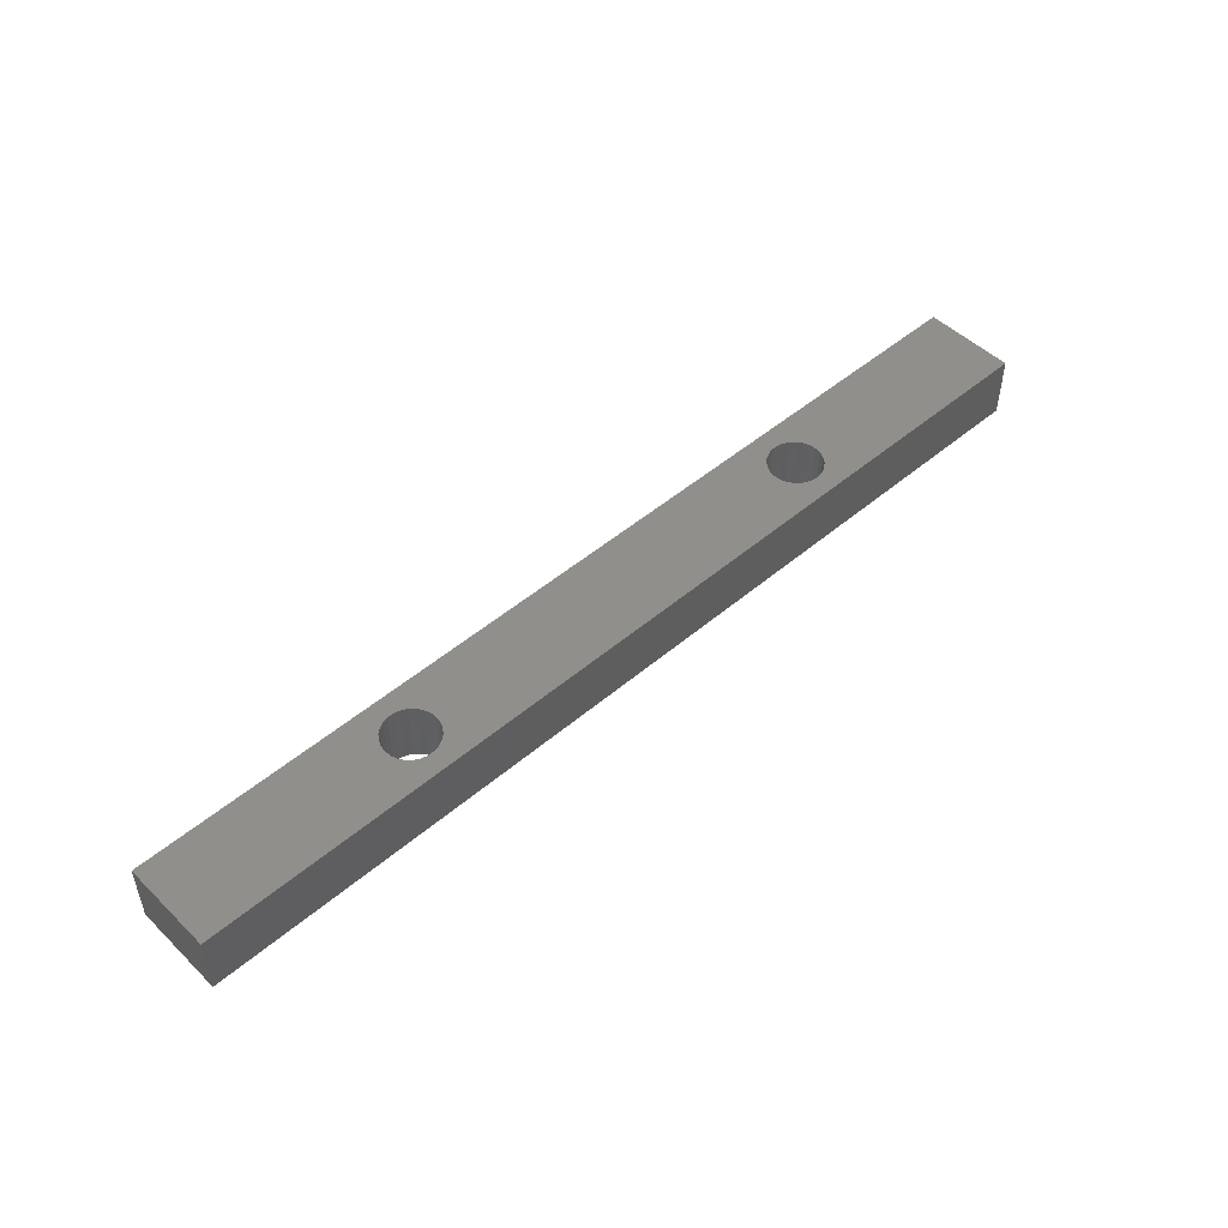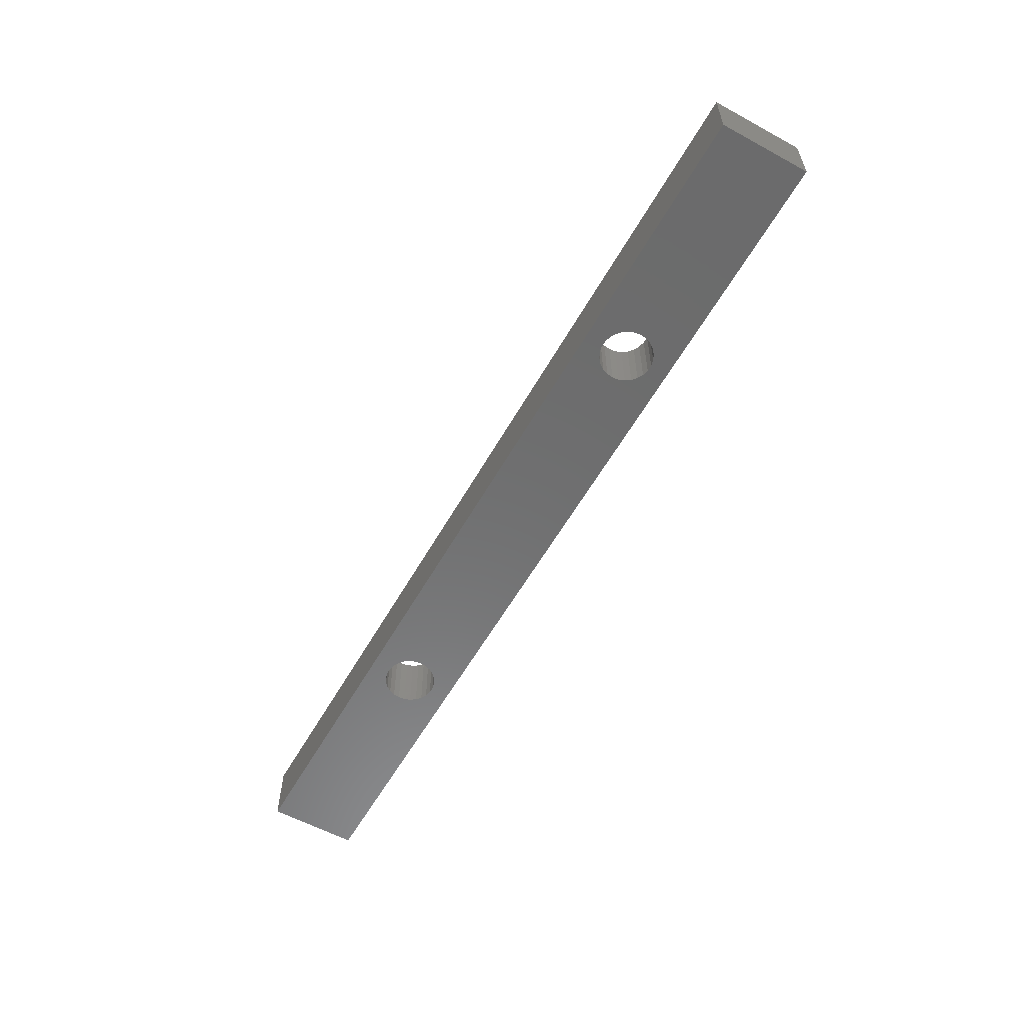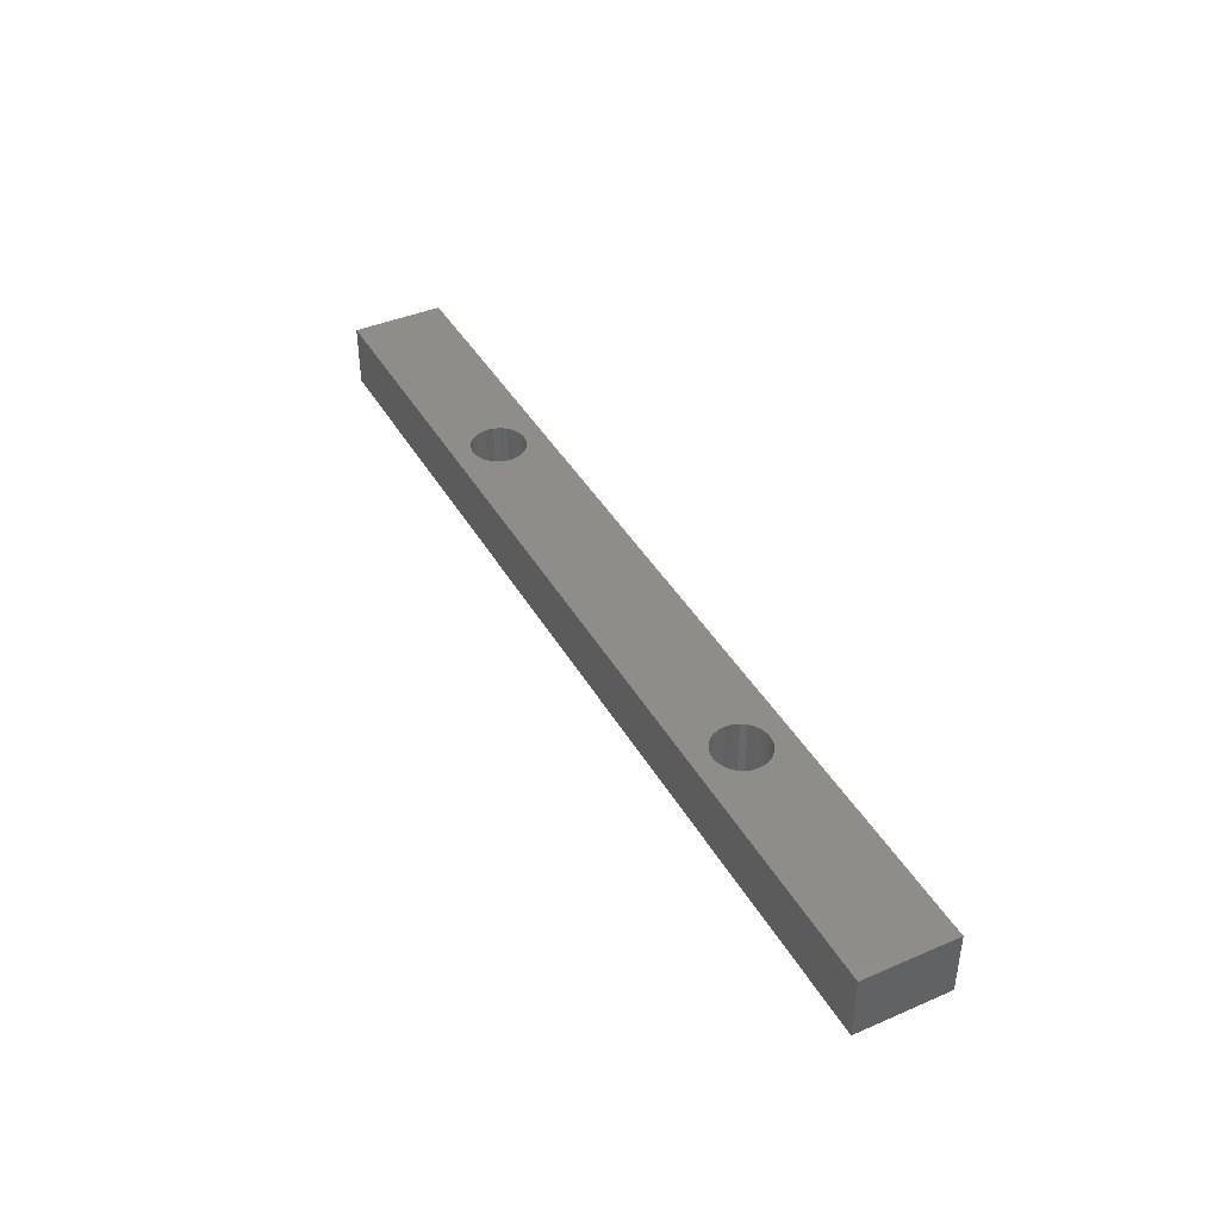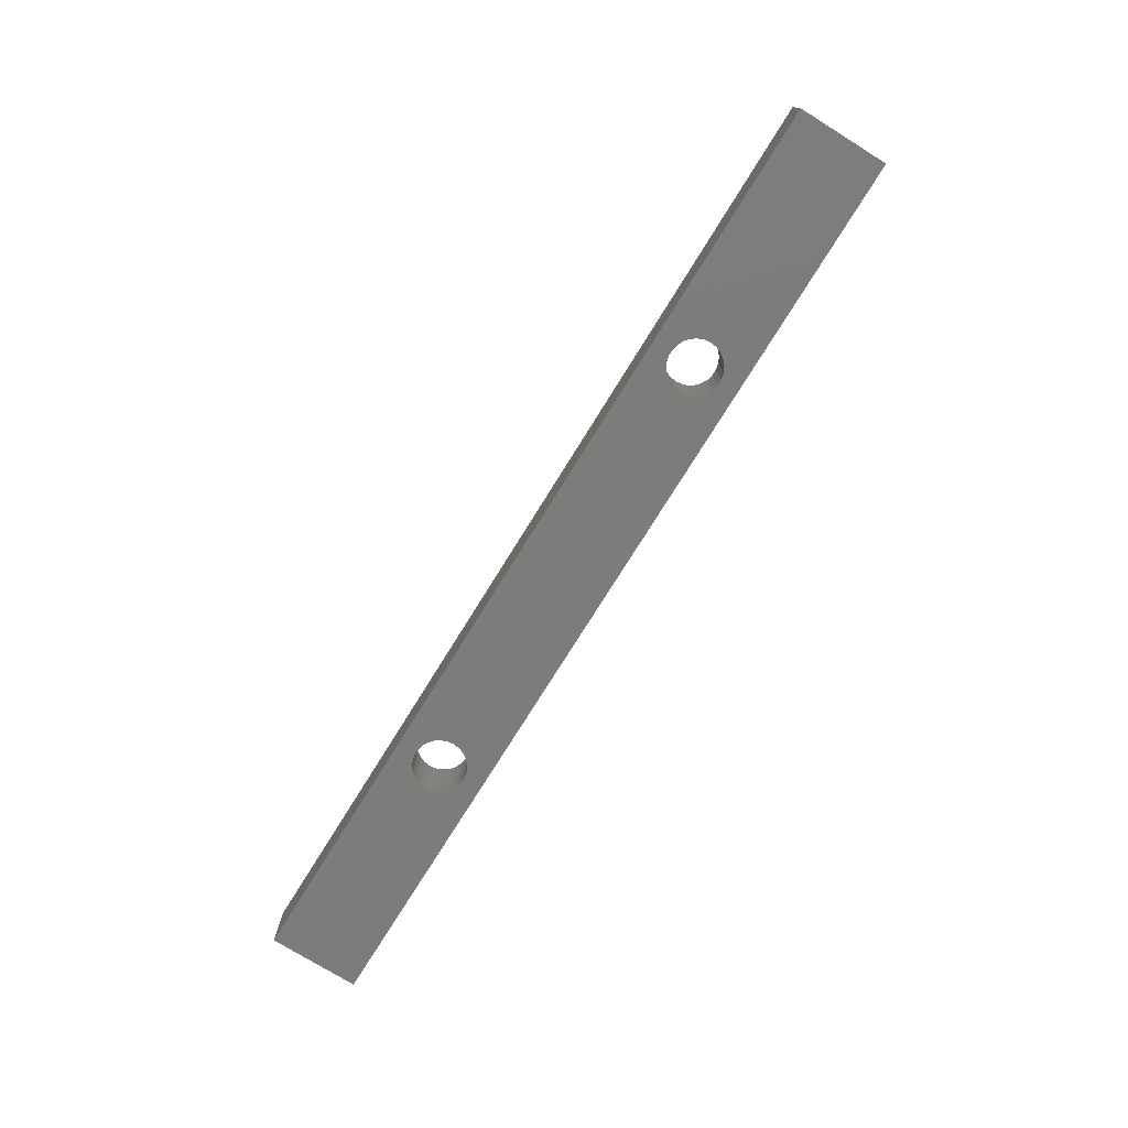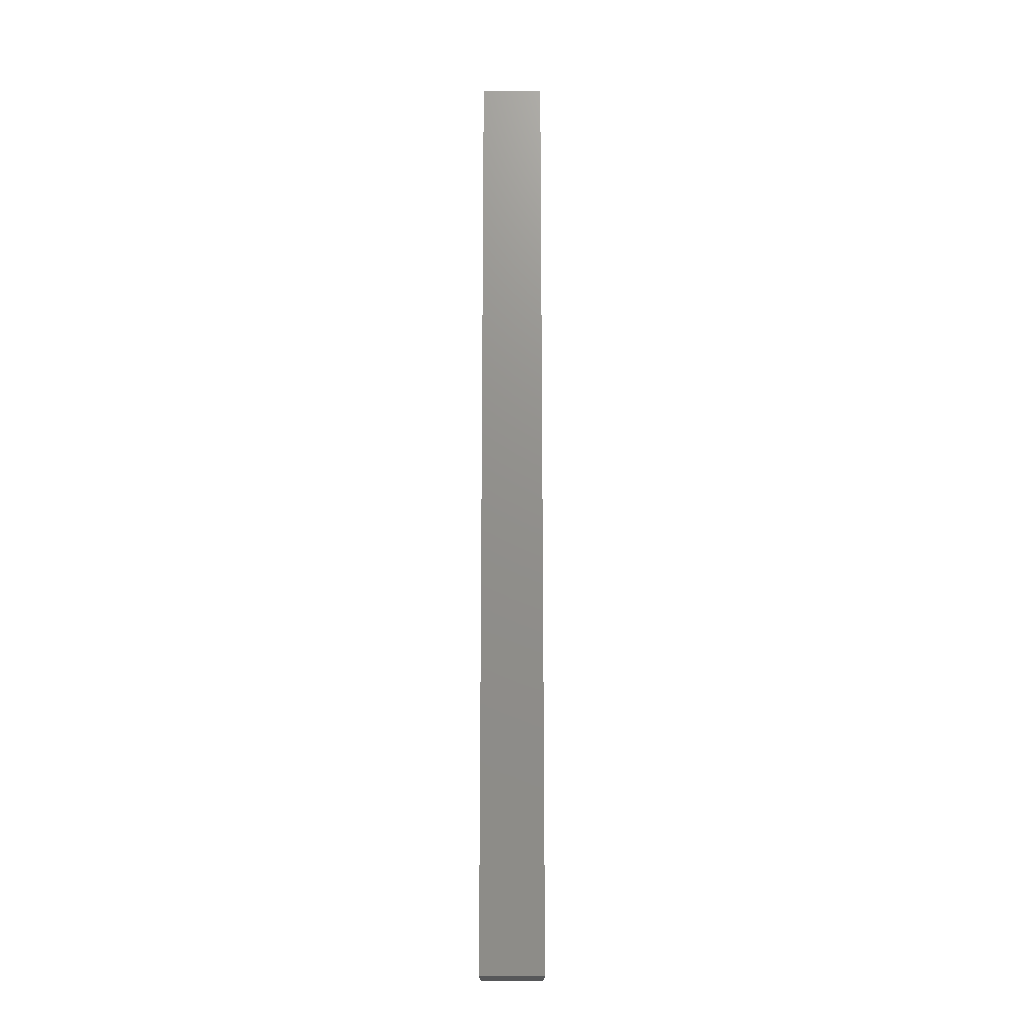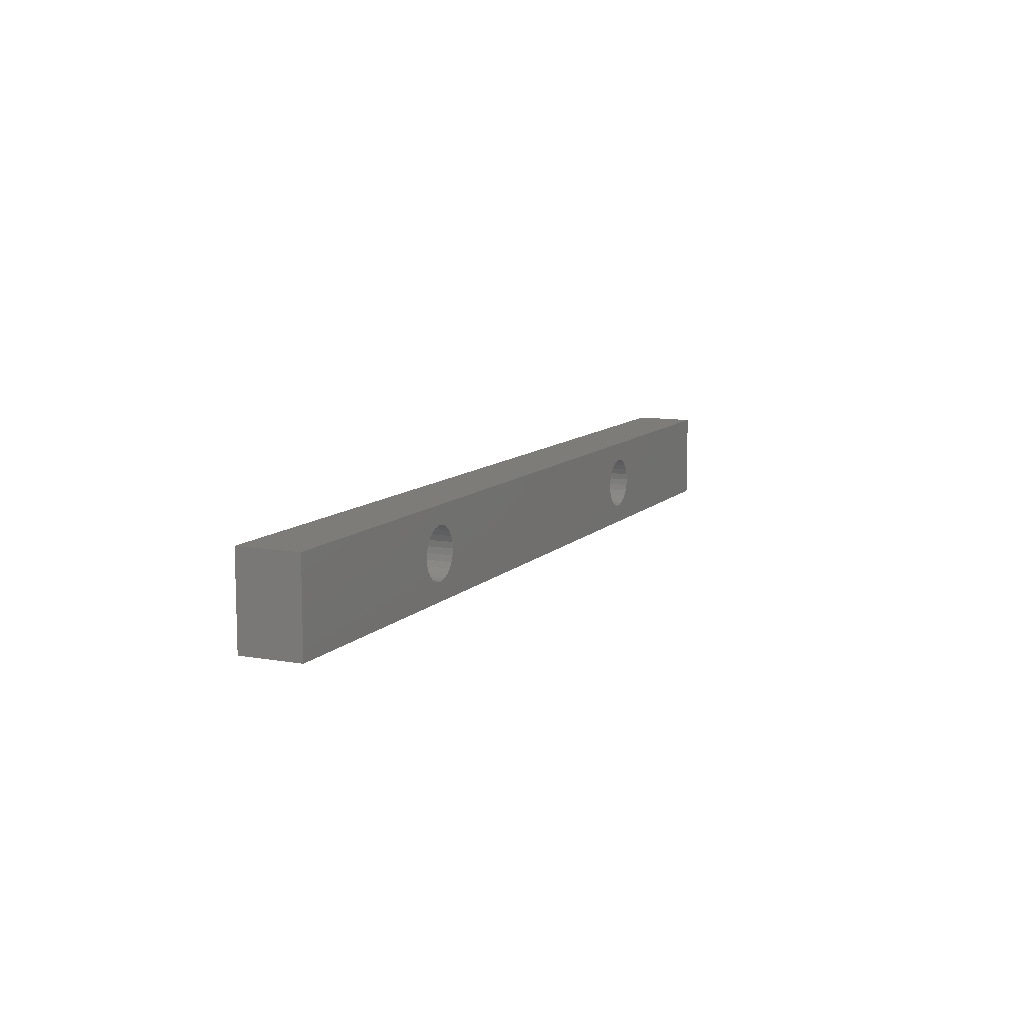
<metadata>
{"format":"stl","ext":"stl","renderer":"f3d","projection":"perspective","resolution":1024,"background":"white","views":[{"elev":49.4,"azim":-43.2,"up":"+Y"},{"elev":-58.1,"azim":60.6,"up":"+Y"},{"elev":41.2,"azim":62.5,"up":"+Y"},{"elev":-75.5,"azim":58.2,"up":"+Y"},{"elev":72.6,"azim":90.0,"up":"+Z"},{"elev":10.0,"azim":114.5,"up":"+Z"}]}
</metadata>
<code>
# stl→obj: 168 verts, 340 faces
v 0.9289 -0.01587 -0.05591
v -0.03333 -0.03175 -0.05591
v -0.03333 -0.01587 -0.05591
v 0.9289 -0.03175 -0.05591
v -0.03333 -0.03175 0.03721
v -0.03333 -0.01587 0.03721
v 0.9289 -0.01587 0.03721
v 0.9289 -0.03175 0.03721
v -0.03333 0.03175 -0.05591
v 0.9289 0.03175 -0.05591
v 0.1996 -0.03175 -0.0317
v 0.1947 -0.03175 -0.02736
v 0.1909 -0.03175 -0.02197
v 0.2054 -0.03175 -0.03474
v 0.1886 -0.03175 -0.01585
v 0.2117 -0.03175 -0.03631
v 0.1878 -0.03175 -0.009347
v 0.2183 -0.03175 -0.03631
v 0.1886 -0.03175 -0.002847
v 0.1909 -0.03175 0.003275
v 0.1947 -0.03175 0.008663
v 0.1996 -0.03175 0.01301
v 0.2054 -0.03175 0.01605
v 0.2117 -0.03175 0.01762
v 0.6603 -0.03175 -0.02736
v 0.239 -0.03175 -0.02197
v 0.2353 -0.03175 -0.02736
v 0.6652 -0.03175 -0.0317
v 0.2304 -0.03175 -0.0317
v 0.6566 -0.03175 -0.02197
v 0.2414 -0.03175 -0.01585
v 0.671 -0.03175 -0.03474
v 0.2246 -0.03175 -0.03474
v 0.6542 -0.03175 -0.01585
v 0.2422 -0.03175 -0.009347
v 0.6773 -0.03175 -0.03631
v 0.6534 -0.03175 -0.009347
v 0.6542 -0.03175 -0.002847
v 0.2414 -0.03175 -0.002847
v 0.6566 -0.03175 0.003275
v 0.239 -0.03175 0.003275
v 0.6603 -0.03175 0.008663
v 0.2353 -0.03175 0.008663
v 0.6652 -0.03175 0.01301
v 0.2304 -0.03175 0.01301
v 0.671 -0.03175 0.01605
v 0.2246 -0.03175 0.01605
v 0.6839 -0.03175 -0.03631
v 0.6902 -0.03175 -0.03474
v 0.696 -0.03175 -0.0317
v 0.7009 -0.03175 -0.02736
v 0.7046 -0.03175 -0.02197
v 0.707 -0.03175 -0.01585
v 0.7078 -0.03175 -0.009347
v 0.707 -0.03175 -0.002847
v 0.7046 -0.03175 0.003275
v 0.7009 -0.03175 0.008663
v 0.696 -0.03175 0.01301
v 0.6902 -0.03175 0.01605
v 0.6839 -0.03175 0.01762
v 0.2183 -0.03175 0.01762
v 0.6773 -0.03175 0.01762
v -0.03333 0.03175 0.03721
v 0.9289 0.03175 0.03721
v 0.1996 0.03175 -0.0317
v 0.1947 0.03175 -0.02736
v 0.1909 0.03175 -0.02197
v 0.2054 0.03175 -0.03474
v 0.1886 0.03175 -0.01585
v 0.2117 0.03175 -0.03631
v 0.1878 0.03175 -0.009347
v 0.2183 0.03175 -0.03631
v 0.1886 0.03175 -0.002847
v 0.1909 0.03175 0.003275
v 0.1947 0.03175 0.008663
v 0.1996 0.03175 0.01301
v 0.2054 0.03175 0.01605
v 0.2117 0.03175 0.01762
v 0.6603 0.03175 -0.02736
v 0.2353 0.03175 -0.02736
v 0.239 0.03175 -0.02197
v 0.6652 0.03175 -0.0317
v 0.2304 0.03175 -0.0317
v 0.6566 0.03175 -0.02197
v 0.2414 0.03175 -0.01585
v 0.671 0.03175 -0.03474
v 0.2246 0.03175 -0.03474
v 0.6542 0.03175 -0.01585
v 0.2422 0.03175 -0.009347
v 0.6773 0.03175 -0.03631
v 0.6534 0.03175 -0.009347
v 0.6542 0.03175 -0.002847
v 0.2414 0.03175 -0.002847
v 0.6566 0.03175 0.003275
v 0.239 0.03175 0.003275
v 0.6603 0.03175 0.008663
v 0.2353 0.03175 0.008663
v 0.6652 0.03175 0.01301
v 0.2304 0.03175 0.01301
v 0.671 0.03175 0.01605
v 0.2246 0.03175 0.01605
v 0.6839 0.03175 -0.03631
v 0.6902 0.03175 -0.03474
v 0.696 0.03175 -0.0317
v 0.7009 0.03175 -0.02736
v 0.7046 0.03175 -0.02197
v 0.707 0.03175 -0.01585
v 0.7078 0.03175 -0.009347
v 0.707 0.03175 -0.002847
v 0.7046 0.03175 0.003275
v 0.7009 0.03175 0.008663
v 0.696 0.03175 0.01301
v 0.6902 0.03175 0.01605
v 0.6839 0.03175 0.01762
v 0.2183 0.03175 0.01762
v 0.6773 0.03175 0.01762
v 0.2414 -0.01587 -0.002847
v 0.2422 -0.01587 -0.009347
v 0.239 -0.01587 0.003275
v 0.2353 -0.01587 0.008663
v 0.2304 -0.01587 0.01301
v 0.2246 -0.01587 0.01605
v 0.2183 -0.01587 0.01762
v 0.2117 -0.01587 0.01762
v 0.2054 -0.01587 0.01605
v 0.1996 -0.01587 0.01301
v 0.1947 -0.01587 0.008663
v 0.1909 -0.01587 0.003275
v 0.1886 -0.01587 -0.002847
v 0.1878 -0.01587 -0.009347
v 0.1886 -0.01587 -0.01585
v 0.1909 -0.01587 -0.02197
v 0.1947 -0.01587 -0.02736
v 0.1996 -0.01587 -0.0317
v 0.2054 -0.01587 -0.03474
v 0.2117 -0.01587 -0.03631
v 0.2183 -0.01587 -0.03631
v 0.2246 -0.01587 -0.03474
v 0.2304 -0.01587 -0.0317
v 0.2353 -0.01587 -0.02736
v 0.239 -0.01587 -0.02197
v 0.2414 -0.01587 -0.01585
v 0.707 -0.01587 -0.002847
v 0.7078 -0.01587 -0.009347
v 0.7046 -0.01587 0.003275
v 0.7009 -0.01587 0.008663
v 0.696 -0.01587 0.01301
v 0.6902 -0.01587 0.01605
v 0.6839 -0.01587 0.01762
v 0.6773 -0.01587 0.01762
v 0.671 -0.01587 0.01605
v 0.6652 -0.01587 0.01301
v 0.6603 -0.01587 0.008663
v 0.6566 -0.01587 0.003275
v 0.6542 -0.01587 -0.002847
v 0.6534 -0.01587 -0.009347
v 0.6542 -0.01587 -0.01585
v 0.6566 -0.01587 -0.02197
v 0.6603 -0.01587 -0.02736
v 0.6652 -0.01587 -0.0317
v 0.671 -0.01587 -0.03474
v 0.6773 -0.01587 -0.03631
v 0.6839 -0.01587 -0.03631
v 0.6902 -0.01587 -0.03474
v 0.696 -0.01587 -0.0317
v 0.7009 -0.01587 -0.02736
v 0.7046 -0.01587 -0.02197
v 0.707 -0.01587 -0.01585
f 1 2 3
f 1 4 2
f 3 5 6
f 3 2 5
f 7 4 1
f 7 8 4
f 1 3 9
f 1 9 10
f 11 12 2
f 13 2 12
f 14 11 2
f 15 2 13
f 16 14 2
f 17 5 2
f 17 2 15
f 18 16 2
f 19 5 17
f 20 5 19
f 21 5 20
f 22 5 21
f 23 5 22
f 24 5 23
f 25 26 27
f 28 27 29
f 28 25 27
f 30 31 26
f 30 26 25
f 32 29 33
f 32 28 29
f 34 31 30
f 34 35 31
f 36 33 18
f 36 32 33
f 37 35 34
f 38 39 35
f 38 35 37
f 40 41 39
f 40 39 38
f 42 43 41
f 42 41 40
f 44 45 43
f 44 43 42
f 46 47 45
f 46 45 44
f 4 48 36
f 4 49 48
f 4 50 49
f 4 51 50
f 4 52 51
f 4 53 52
f 4 54 53
f 4 18 2
f 4 36 18
f 8 54 4
f 8 55 54
f 8 56 55
f 8 57 56
f 8 58 57
f 8 59 58
f 8 60 59
f 8 5 24
f 8 24 61
f 8 61 47
f 8 47 62
f 62 47 46
f 8 62 60
f 6 8 7
f 6 5 8
f 3 6 63
f 3 63 9
f 7 1 10
f 7 10 64
f 65 9 66
f 67 66 9
f 68 9 65
f 69 67 9
f 70 9 68
f 71 9 63
f 71 69 9
f 72 9 70
f 73 71 63
f 74 73 63
f 75 74 63
f 76 75 63
f 77 76 63
f 78 77 63
f 79 80 81
f 82 83 80
f 82 80 79
f 84 81 85
f 84 79 81
f 86 87 83
f 86 83 82
f 88 84 85
f 88 85 89
f 90 72 87
f 90 87 86
f 91 88 89
f 92 89 93
f 92 91 89
f 94 93 95
f 94 92 93
f 96 95 97
f 96 94 95
f 98 97 99
f 98 96 97
f 100 99 101
f 100 98 99
f 10 90 102
f 10 102 103
f 10 103 104
f 10 104 105
f 10 105 106
f 10 106 107
f 10 107 108
f 10 9 72
f 10 72 90
f 64 10 108
f 64 108 109
f 64 109 110
f 64 110 111
f 64 111 112
f 64 112 113
f 64 113 114
f 64 78 63
f 64 115 78
f 64 101 115
f 64 116 101
f 116 100 101
f 64 114 116
f 117 118 35
f 117 35 39
f 119 39 41
f 119 117 39
f 120 41 43
f 120 119 41
f 121 43 45
f 121 120 43
f 122 45 47
f 122 121 45
f 123 47 61
f 123 122 47
f 124 61 24
f 124 123 61
f 125 24 23
f 125 124 24
f 126 23 22
f 126 125 23
f 127 22 21
f 127 126 22
f 128 21 20
f 128 127 21
f 129 128 20
f 129 20 19
f 130 129 19
f 130 19 17
f 131 17 15
f 131 130 17
f 132 15 13
f 132 131 15
f 133 13 12
f 133 132 13
f 134 12 11
f 134 133 12
f 135 11 14
f 135 134 11
f 136 14 16
f 136 135 14
f 137 16 18
f 137 136 16
f 138 18 33
f 138 137 18
f 139 33 29
f 139 138 33
f 140 29 27
f 140 139 29
f 141 27 26
f 141 140 27
f 142 26 31
f 142 141 26
f 118 31 35
f 118 142 31
f 143 144 54
f 143 54 55
f 145 55 56
f 145 143 55
f 146 56 57
f 146 145 56
f 147 57 58
f 147 146 57
f 148 58 59
f 148 147 58
f 149 59 60
f 149 148 59
f 150 60 62
f 150 149 60
f 151 62 46
f 151 150 62
f 152 46 44
f 152 151 46
f 153 44 42
f 153 152 44
f 154 42 40
f 154 153 42
f 155 154 40
f 155 40 38
f 156 155 38
f 156 38 37
f 157 37 34
f 157 156 37
f 158 34 30
f 158 157 34
f 159 30 25
f 159 158 30
f 160 25 28
f 160 159 25
f 161 28 32
f 161 160 28
f 162 32 36
f 162 161 32
f 163 36 48
f 163 162 36
f 164 48 49
f 164 163 48
f 165 49 50
f 165 164 49
f 166 50 51
f 166 165 50
f 167 51 52
f 167 166 51
f 168 52 53
f 168 167 52
f 144 53 54
f 144 168 53
f 6 7 64
f 6 64 63
f 117 89 118
f 117 93 89
f 119 95 93
f 119 93 117
f 120 97 95
f 120 95 119
f 121 99 97
f 121 97 120
f 122 101 99
f 122 99 121
f 123 115 101
f 123 101 122
f 124 78 115
f 124 115 123
f 125 77 78
f 125 78 124
f 126 76 77
f 126 77 125
f 127 75 76
f 127 76 126
f 128 74 75
f 128 75 127
f 129 74 128
f 129 73 74
f 130 73 129
f 130 71 73
f 131 69 71
f 131 71 130
f 132 67 69
f 132 69 131
f 133 66 67
f 133 67 132
f 134 65 66
f 134 66 133
f 135 68 65
f 135 65 134
f 136 70 68
f 136 68 135
f 137 72 70
f 137 70 136
f 138 87 72
f 138 72 137
f 139 83 87
f 139 87 138
f 140 80 83
f 140 83 139
f 141 81 80
f 141 80 140
f 142 85 81
f 142 81 141
f 118 89 85
f 118 85 142
f 143 108 144
f 143 109 108
f 145 110 109
f 145 109 143
f 146 111 110
f 146 110 145
f 147 112 111
f 147 111 146
f 148 113 112
f 148 112 147
f 149 114 113
f 149 113 148
f 150 116 114
f 150 114 149
f 151 100 116
f 151 116 150
f 152 98 100
f 152 100 151
f 153 96 98
f 153 98 152
f 154 94 96
f 154 96 153
f 155 94 154
f 155 92 94
f 156 92 155
f 156 91 92
f 157 88 91
f 157 91 156
f 158 84 88
f 158 88 157
f 159 79 84
f 159 84 158
f 160 82 79
f 160 79 159
f 161 86 82
f 161 82 160
f 162 90 86
f 162 86 161
f 163 102 90
f 163 90 162
f 164 103 102
f 164 102 163
f 165 104 103
f 165 103 164
f 166 105 104
f 166 104 165
f 167 106 105
f 167 105 166
f 168 107 106
f 168 106 167
f 144 108 107
f 144 107 168

</code>
